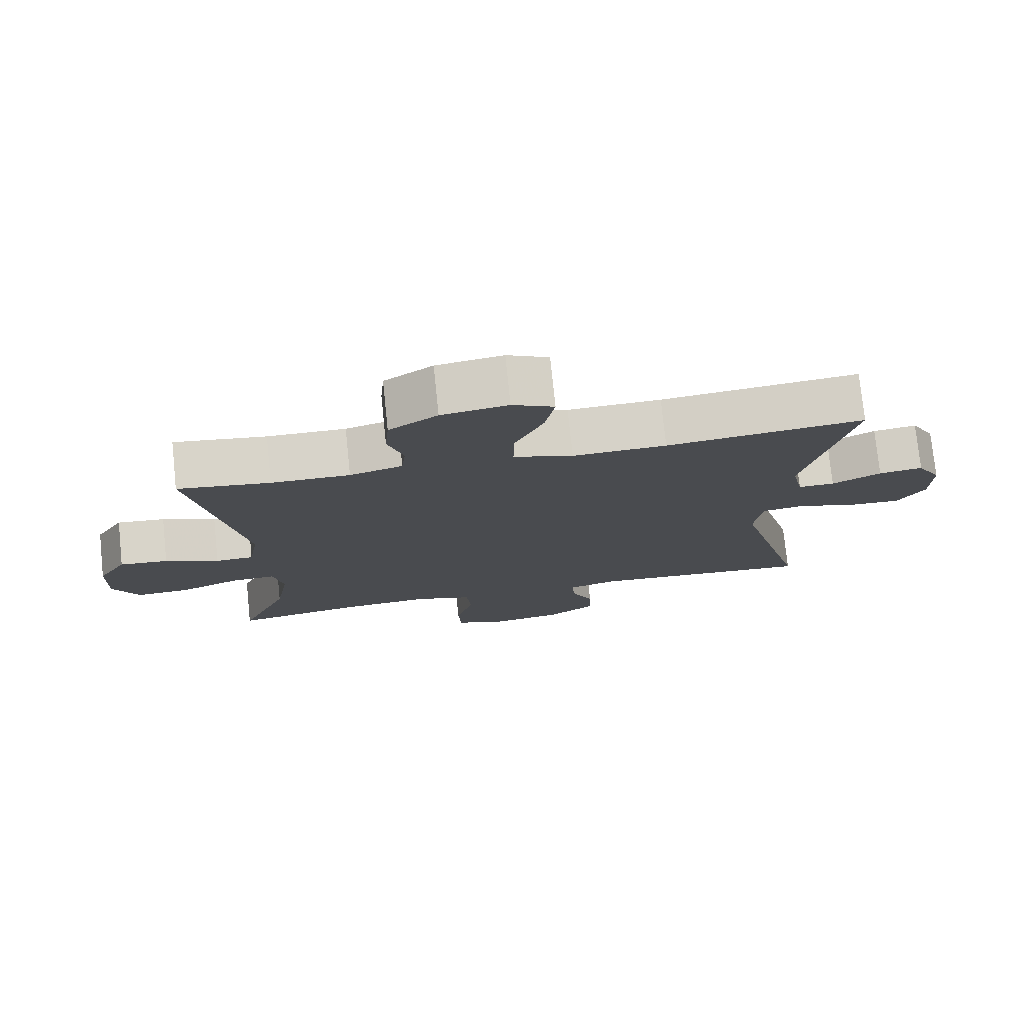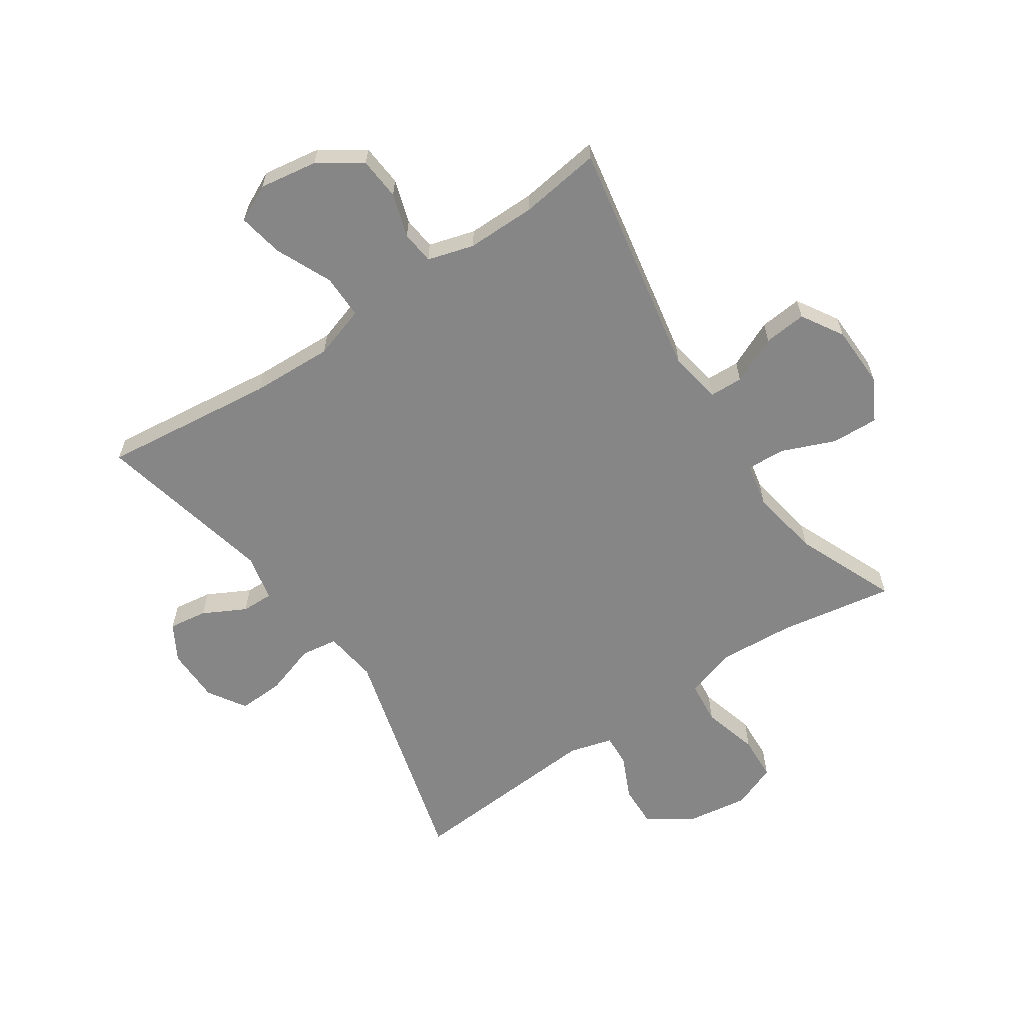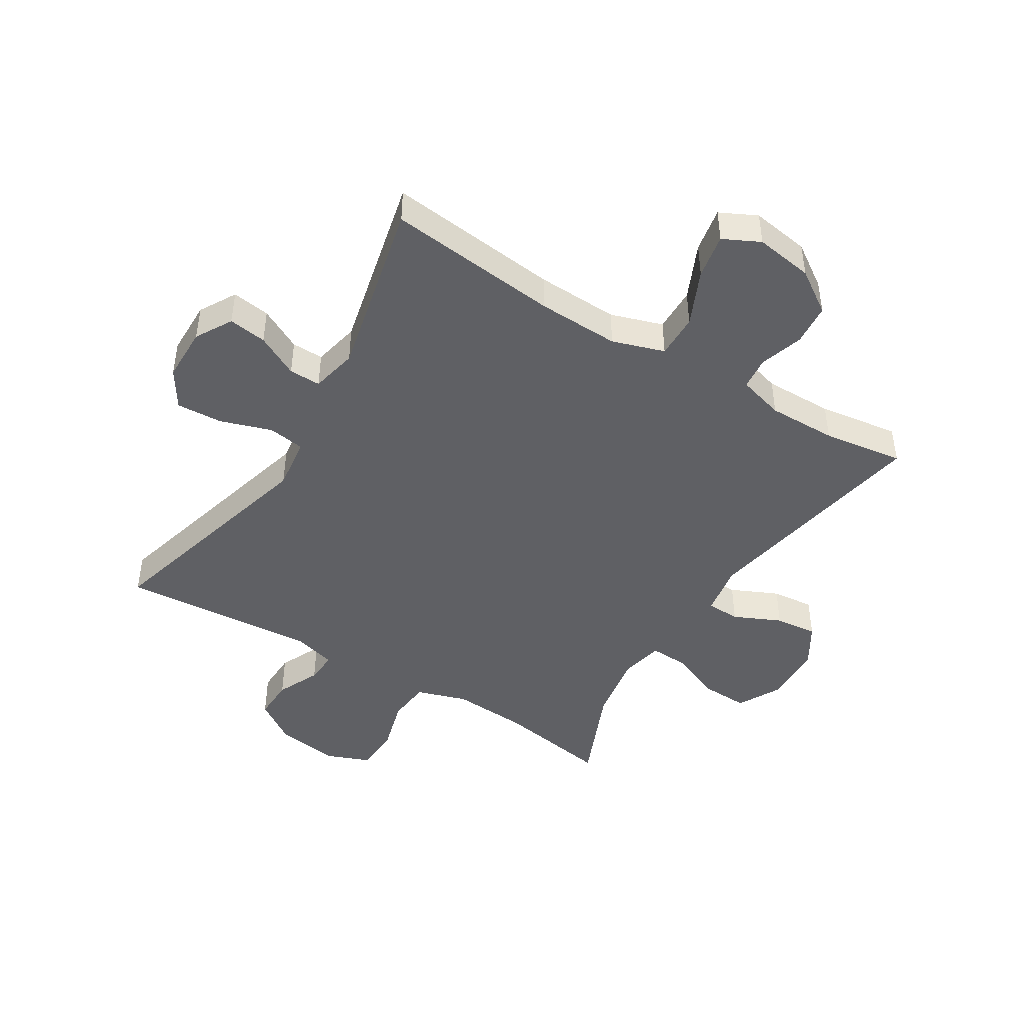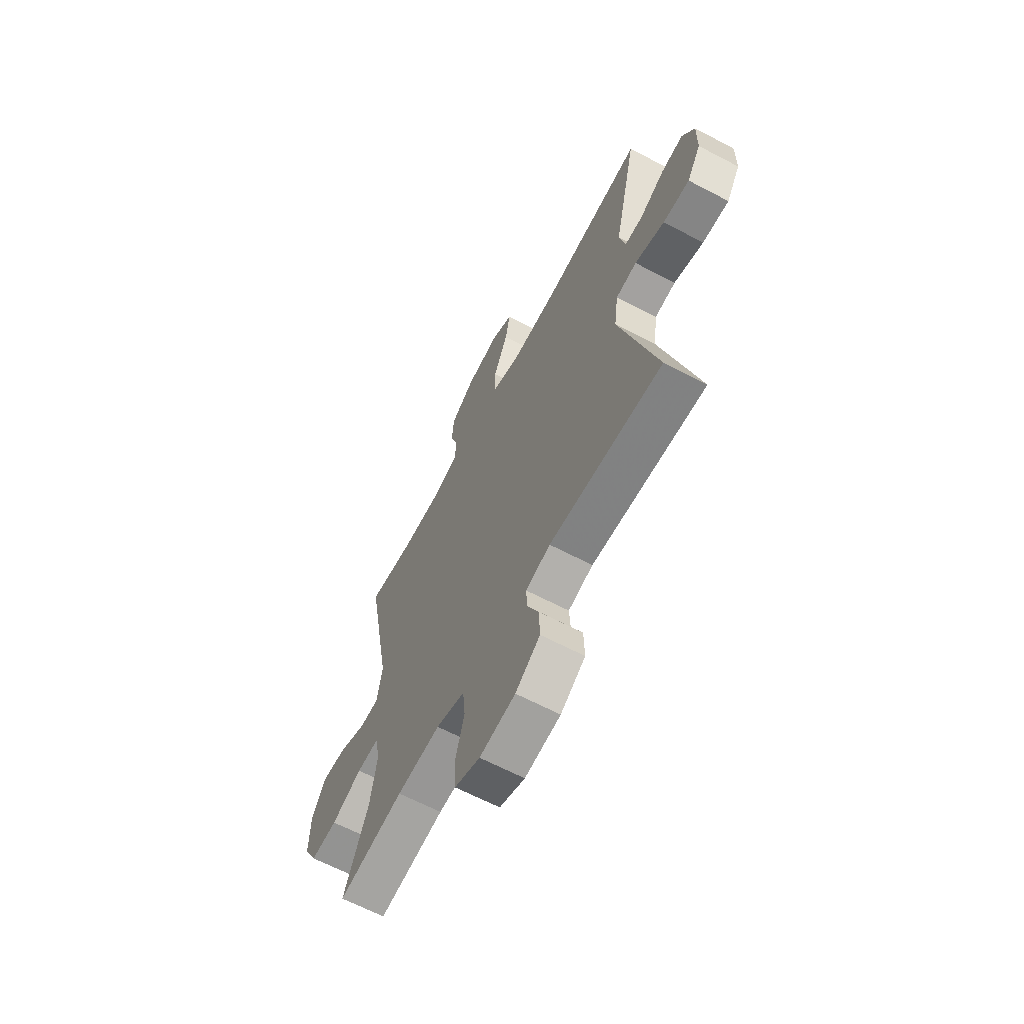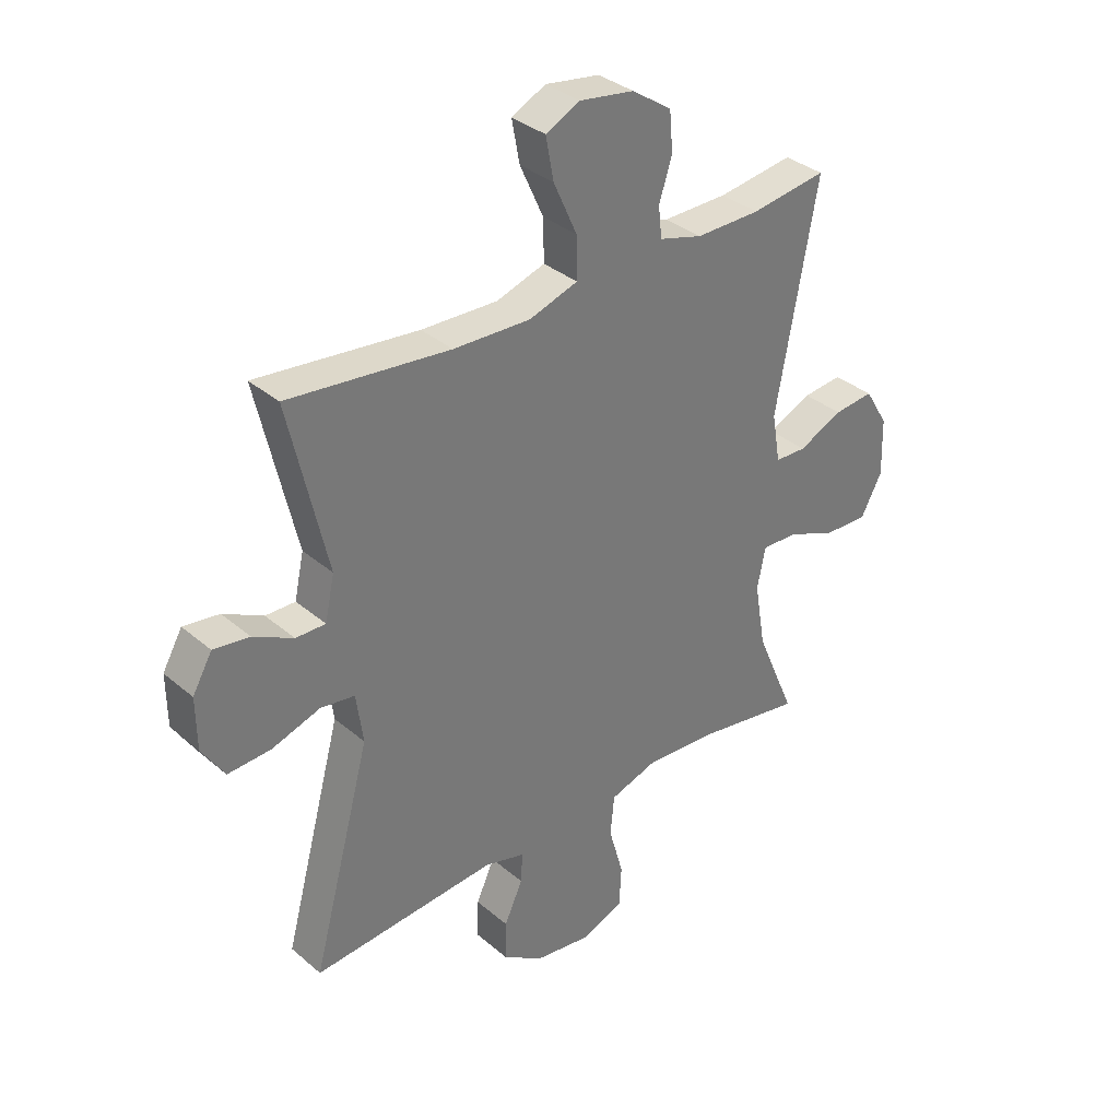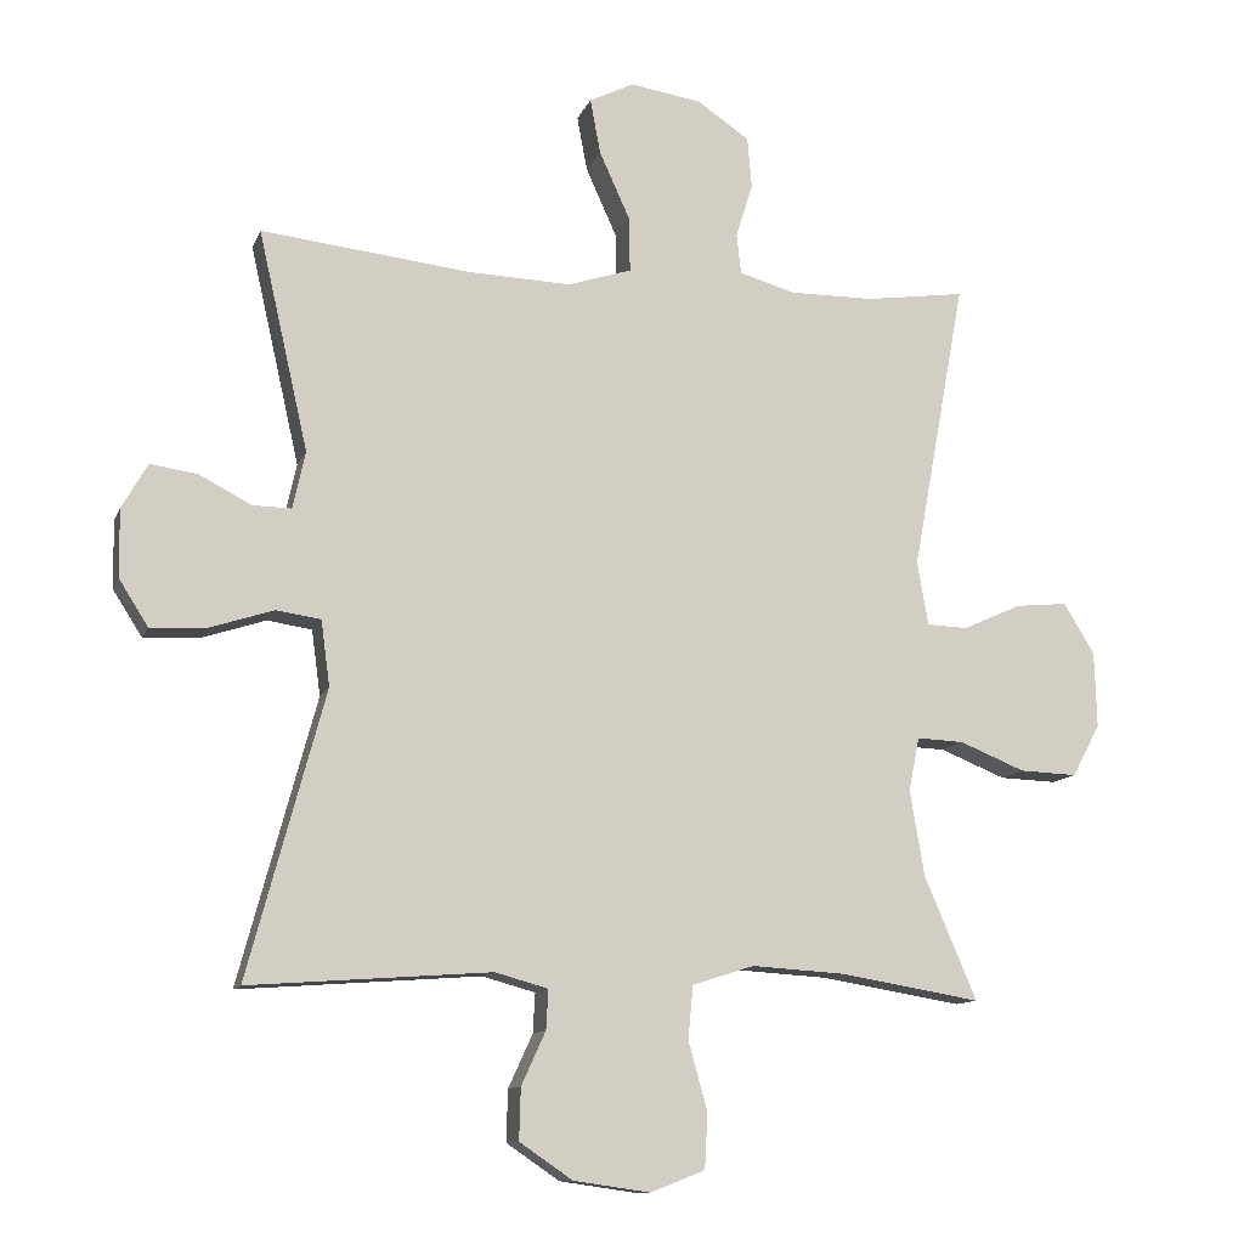
<metadata>
{"format":"obj","ext":"obj","renderer":"f3d","projection":"perspective","resolution":1024,"background":"white","views":[{"elev":76.5,"azim":174.1,"up":"+Z"},{"elev":-62.1,"azim":33.8,"up":"+Y"},{"elev":-45.2,"azim":-31.5,"up":"+Y"},{"elev":-64.5,"azim":-117.9,"up":"+Z"},{"elev":34.5,"azim":-41.4,"up":"+Z"},{"elev":-11.4,"azim":-15.9,"up":"+Z"}]}
</metadata>
<code>
v 0.5 0.07 0.5
v 0.427 0.07 0.104
v 0.442 0.07 0.017
v 0.498 0.07 0.015
v 0.577 0.07 0.051
v 0.648 0.07 0.058
v 0.69 0.07 -0.011
v 0.693 0.07 -0.114
v 0.655 0.07 -0.185
v 0.577 0.07 -0.182
v 0.488 0.07 -0.146
v 0.424 0.07 -0.143
v 0.409 0.07 -0.216
v 0.429 0.07 -0.333
v 0.5 0.07 -0.5
v 0.309 0.07 -0.468
v 0.182 0.07 -0.46
v 0.098 0.07 -0.487
v 0.091 0.07 -0.559
v 0.117 0.07 -0.652
v 0.113 0.07 -0.727
v 0.039 0.07 -0.756
v -0.065 0.07 -0.741
v -0.137 0.07 -0.692
v -0.135 0.07 -0.622
v -0.102 0.07 -0.55
v -0.099 0.07 -0.496
v -0.171 0.07 -0.476
v -0.5 0.07 -0.5
v -0.395 0.07 -0.112
v -0.407 0.07 -0.023
v -0.468 0.07 -0.014
v -0.554 0.07 -0.042
v -0.631 0.07 -0.046
v -0.671 0.07 0.017
v -0.672 0.07 0.109
v -0.637 0.07 0.17
v -0.573 0.07 0.161
v -0.502 0.07 0.124
v -0.449 0.07 0.123
v -0.432 0.07 0.201
v -0.5 0.07 0.5
v -0.212 0.07 0.468
v -0.075 0.07 0.463
v 0.012 0.07 0.491
v 0.011 0.07 0.565
v -0.031 0.07 0.658
v -0.045 0.07 0.733
v 0.016 0.07 0.763
v 0.113 0.07 0.748
v 0.184 0.07 0.7
v 0.19 0.07 0.63
v 0.167 0.07 0.557
v 0.173 0.07 0.502
v 0.25 0.07 0.48
v 0.365 0.07 0.481
v 0.5 0 0.5
v 0.427 0 0.104
v 0.442 0 0.017
v 0.498 0 0.015
v 0.577 0 0.051
v 0.648 0 0.058
v 0.69 0 -0.011
v 0.693 0 -0.114
v 0.655 0 -0.185
v 0.577 0 -0.182
v 0.488 0 -0.146
v 0.424 0 -0.143
v 0.409 0 -0.216
v 0.429 0 -0.333
v 0.5 0 -0.5
v 0.309 0 -0.468
v 0.182 0 -0.46
v 0.098 0 -0.487
v 0.091 0 -0.559
v 0.117 0 -0.652
v 0.113 0 -0.727
v 0.039 0 -0.756
v -0.065 0 -0.741
v -0.137 0 -0.692
v -0.135 0 -0.622
v -0.102 0 -0.55
v -0.099 0 -0.496
v -0.171 0 -0.476
v -0.5 0 -0.5
v -0.395 0 -0.112
v -0.407 0 -0.023
v -0.468 0 -0.014
v -0.554 0 -0.042
v -0.631 0 -0.046
v -0.671 0 0.017
v -0.672 0 0.109
v -0.637 0 0.17
v -0.573 0 0.161
v -0.502 0 0.124
v -0.449 0 0.123
v -0.432 0 0.201
v -0.5 0 0.5
v -0.212 0 0.468
v -0.075 0 0.463
v 0.012 0 0.491
v 0.011 0 0.565
v -0.031 0 0.658
v -0.045 0 0.733
v 0.016 0 0.763
v 0.113 0 0.748
v 0.184 0 0.7
v 0.19 0 0.63
v 0.167 0 0.557
v 0.173 0 0.502
v 0.25 0 0.48
v 0.365 0 0.481
f 51 52 53
f 50 51 53
f 49 50 53
f 48 49 53
f 47 48 53
f 46 47 53
f 45 46 53 54
f 44 45 54 55
f 41 42 43
f 40 41 43 44
f 37 38 39
f 36 37 39
f 35 36 39
f 34 35 39
f 33 34 39
f 32 33 39
f 31 32 39 40
f 28 29 30
f 27 28 30 31
f 24 25 26
f 23 24 26
f 22 23 26
f 21 22 26
f 20 21 26
f 19 20 26
f 18 19 26 27
f 44 55 56
f 40 44 56
f 31 40 56
f 27 31 56
f 18 27 56
f 17 18 56
f 9 10 11
f 8 9 11
f 7 8 11
f 6 7 11
f 5 6 11
f 4 5 11
f 3 4 11 12
f 2 3 12 13
f 56 1 2
f 17 56 2
f 16 17 2
f 16 2 13
f 16 13 14
f 14 15 16
f 109 108 107
f 109 107 106
f 109 106 105
f 109 105 104
f 109 104 103
f 109 103 102
f 110 109 102 101
f 111 110 101 100
f 99 98 97
f 100 99 97 96
f 95 94 93
f 95 93 92
f 95 92 91
f 95 91 90
f 95 90 89
f 95 89 88
f 96 95 88 87
f 86 85 84
f 87 86 84 83
f 82 81 80
f 82 80 79
f 82 79 78
f 82 78 77
f 82 77 76
f 82 76 75
f 83 82 75 74
f 112 111 100
f 112 100 96
f 112 96 87
f 112 87 83
f 112 83 74
f 112 74 73
f 67 66 65
f 67 65 64
f 67 64 63
f 67 63 62
f 67 62 61
f 67 61 60
f 68 67 60 59
f 69 68 59 58
f 58 57 112
f 58 112 73
f 58 73 72
f 69 58 72
f 70 69 72
f 72 71 70
f 1 57 58 2
f 2 58 59 3
f 3 59 60 4
f 4 60 61 5
f 5 61 62 6
f 6 62 63 7
f 7 63 64 8
f 8 64 65 9
f 9 65 66 10
f 10 66 67 11
f 11 67 68 12
f 12 68 69 13
f 13 69 70 14
f 14 70 71 15
f 15 71 72 16
f 16 72 73 17
f 17 73 74 18
f 18 74 75 19
f 19 75 76 20
f 20 76 77 21
f 21 77 78 22
f 22 78 79 23
f 23 79 80 24
f 24 80 81 25
f 25 81 82 26
f 26 82 83 27
f 27 83 84 28
f 28 84 85 29
f 29 85 86 30
f 30 86 87 31
f 31 87 88 32
f 32 88 89 33
f 33 89 90 34
f 34 90 91 35
f 35 91 92 36
f 36 92 93 37
f 37 93 94 38
f 38 94 95 39
f 39 95 96 40
f 40 96 97 41
f 41 97 98 42
f 42 98 99 43
f 43 99 100 44
f 44 100 101 45
f 45 101 102 46
f 46 102 103 47
f 47 103 104 48
f 48 104 105 49
f 49 105 106 50
f 50 106 107 51
f 51 107 108 52
f 52 108 109 53
f 53 109 110 54
f 54 110 111 55
f 55 111 112 56
f 56 112 57 1

</code>
